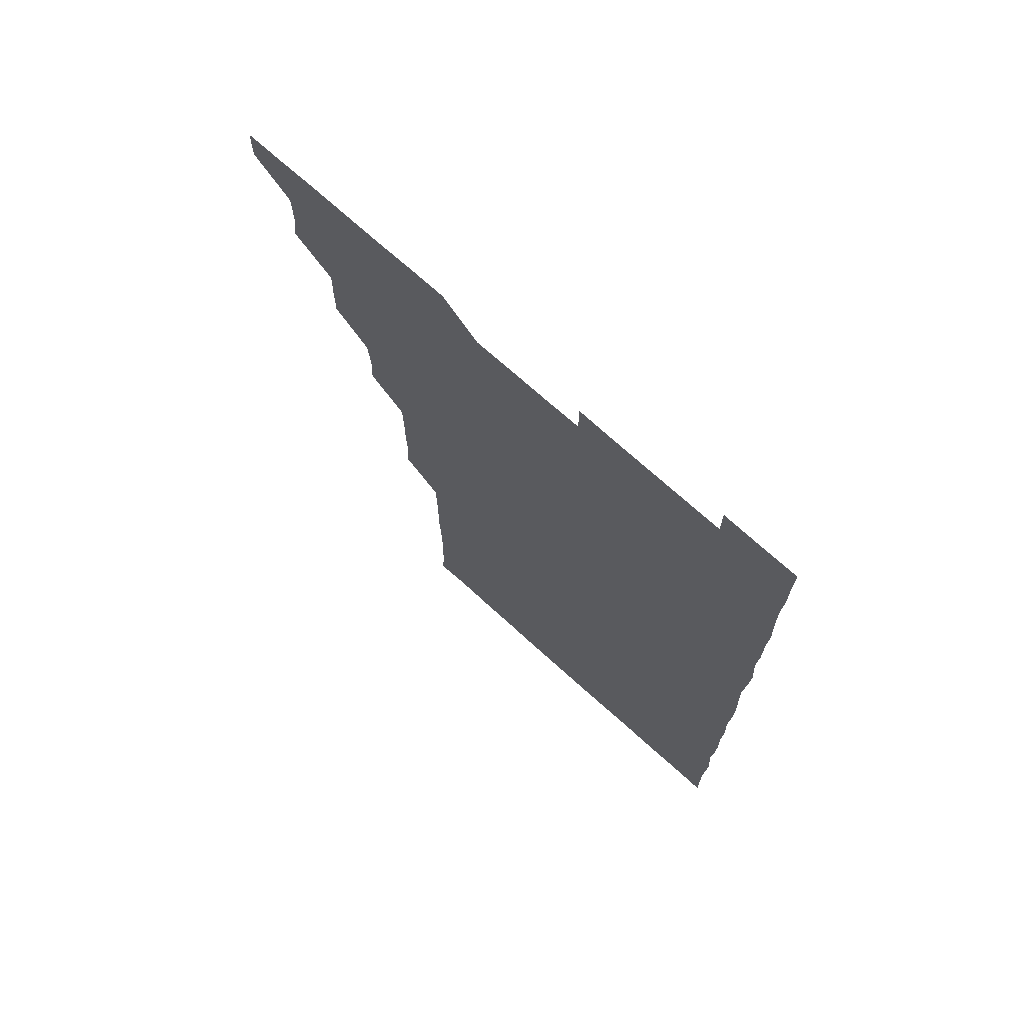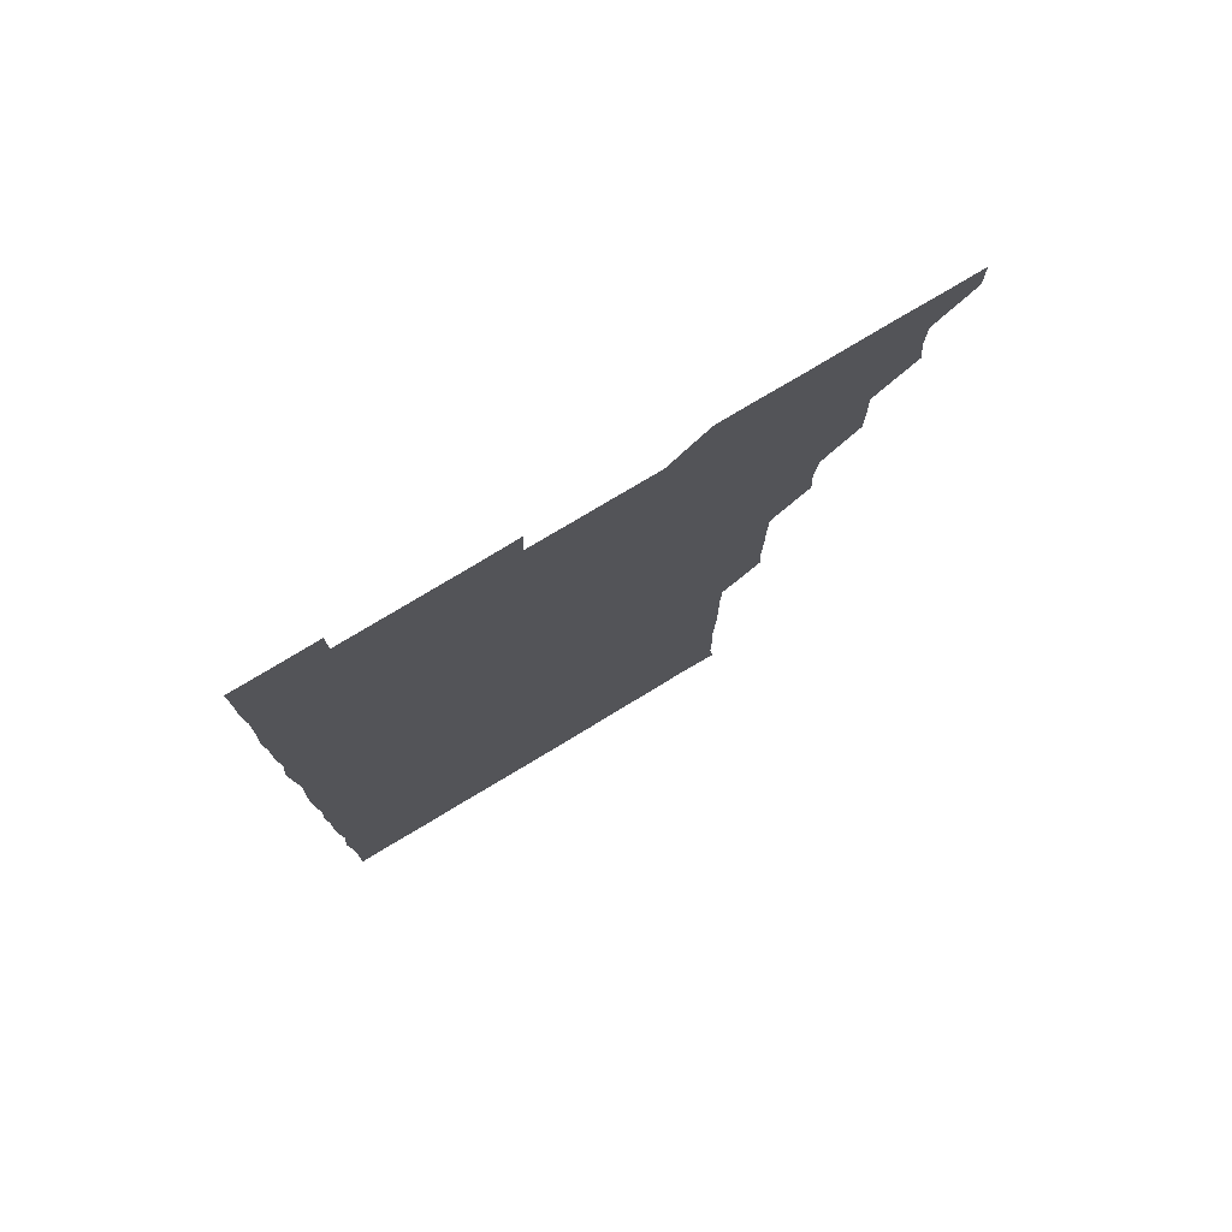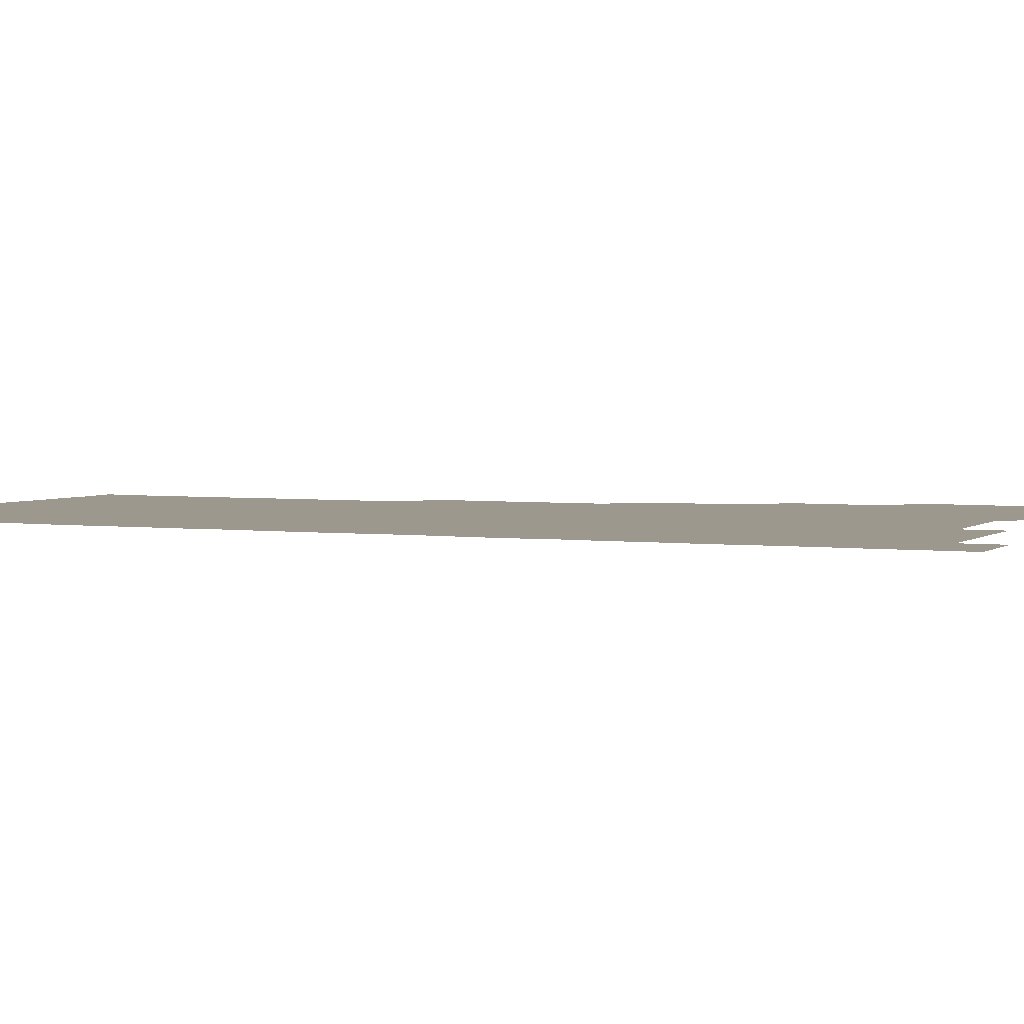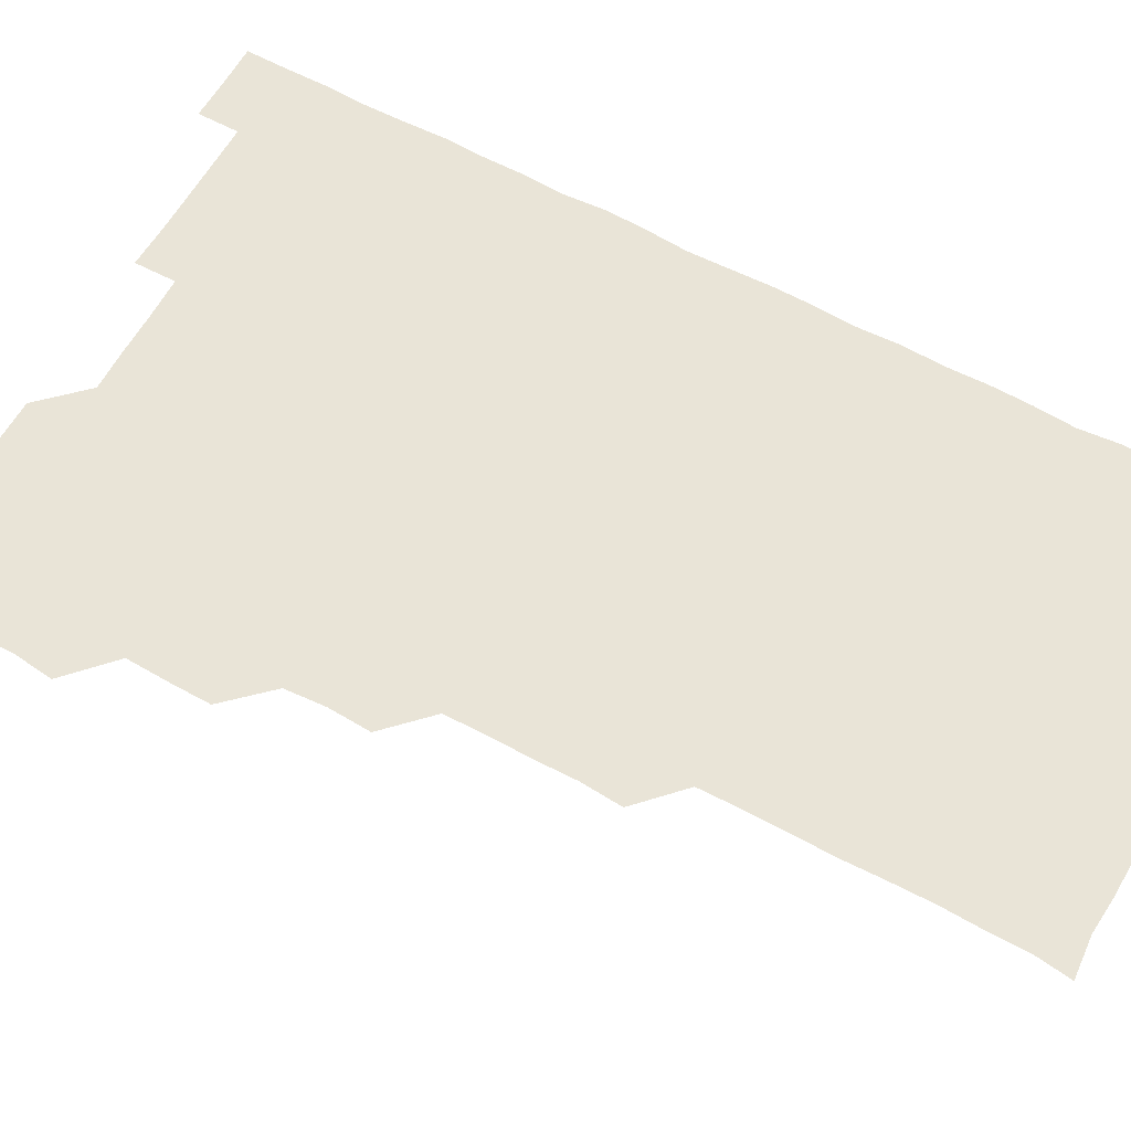
<metadata>
{"format":"obj","ext":"obj","renderer":"f3d","projection":"perspective","resolution":1024,"background":"white","views":[{"elev":72.6,"azim":42.0,"up":"+Y"},{"elev":77.9,"azim":149.0,"up":"+Y"},{"elev":3.2,"azim":114.2,"up":"+Z"},{"elev":60.8,"azim":-60.8,"up":"+Z"}]}
</metadata>
<code>
v 480.8 541.1 0
v 481 555.9 0
v 494.6 495.9 0
v 496.2 510 0
v 496.1 525.9 0
v 496.3 540.9 0
v 496 556 0
v 510.4 450.5 0
v 510.5 465.2 0
v 511 480.9 0
v 512.1 496.6 0
v 510.9 511 0
v 511.5 526 0
v 511.3 540.7 0
v 510.8 556.4 0
v 525.6 405.2 0
v 526.2 420.5 0
v 525.1 435.3 0
v 526.7 451.2 0
v 526.2 466.2 0
v 525.7 480.9 0
v 526 496 0
v 526.3 511.1 0
v 526.3 525.9 0
v 526.3 540.5 0
v 525.8 556.3 0
v 540.3 329.8 0
v 541.3 345 0
v 540.9 359.9 0
v 541.1 375.1 0
v 540.7 390.4 0
v 540.9 405.8 0
v 540.9 420.9 0
v 541.8 436.7 0
v 540.7 450.8 0
v 541.3 466.1 0
v 541.4 481.2 0
v 540.7 496 0
v 541.1 510.9 0
v 541.1 525.9 0
v 541.1 540.7 0
v 541 556.1 0
v 555 195.5 0
v 556.7 209.3 0
v 556.6 223.5 0
v 557 238.7 0
v 556.7 254.4 0
v 556.2 269.6 0
v 556.3 284.8 0
v 556.3 299.8 0
v 556 315.1 0
v 556.4 331.2 0
v 556.1 346 0
v 556.2 361 0
v 556.1 376 0
v 556 391 0
v 556.4 406.3 0
v 556.2 421.2 0
v 555.9 436 0
v 556.6 451.5 0
v 555.9 466 0
v 556.1 481.1 0
v 556.6 496 0
v 556.1 511 0
v 556 526 0
v 556 540.8 0
v 556.1 556.6 0
v 570.2 197 0
v 570.3 210.1 0
v 571.9 226.6 0
v 571.5 241.4 0
v 571.4 256.1 0
v 571.5 271.3 0
v 571.2 286 0
v 570.7 300.5 0
v 571.5 316.6 0
v 571.4 331.6 0
v 571.3 346.1 0
v 571.4 361.4 0
v 570.9 376 0
v 571.4 391.4 0
v 570.8 405.8 0
v 571.3 421.3 0
v 571 436 0
v 571.1 451.1 0
v 571 466 0
v 571.2 481.1 0
v 570.9 496 0
v 571.4 510.8 0
v 571.2 525.7 0
v 571 540.7 0
v 570.4 556.5 0
v 584.3 196 0
v 586.4 212.2 0
v 586.7 227.2 0
v 586 241.3 0
v 586.7 257.3 0
v 586.3 271.5 0
v 586 286.1 0
v 586.4 301.7 0
v 586.1 316.1 0
v 585.6 330.5 0
v 586.5 347 0
v 586.2 361.2 0
v 586 376 0
v 586 391.1 0
v 586.2 406.2 0
v 586.3 421.3 0
v 586 436 0
v 586 451.1 0
v 586.3 466.4 0
v 586.1 481 0
v 586 496 0
v 586.1 510.9 0
v 586 526 0
v 585.7 540.8 0
v 599.9 195.9 0
v 601.5 211.3 0
v 601.1 226.4 0
v 601.2 241.3 0
v 601.1 256.2 0
v 600.9 271 0
v 601.1 286.3 0
v 601.1 301.1 0
v 601.1 316.3 0
v 601.4 331.9 0
v 600.9 345.6 0
v 601.1 361.3 0
v 601.1 376.3 0
v 601.3 391.8 0
v 601 406 0
v 601.2 421.2 0
v 601.1 436.1 0
v 601 451 0
v 601 466 0
v 601 481 0
v 601.2 496 0
v 601.1 510.9 0
v 600.9 526.2 0
v 600.9 541.1 0
v 615.2 195 0
v 616.2 212 0
v 616.2 226.7 0
v 616 241.1 0
v 616.1 256.4 0
v 616.1 271.1 0
v 615.9 285.7 0
v 616 301.4 0
v 616.1 316.7 0
v 616 331.5 0
v 616 345.9 0
v 616 361.3 0
v 616 376 0
v 616 391.3 0
v 615.9 405.6 0
v 616.1 421.4 0
v 616 436 0
v 616.1 451.2 0
v 616.1 466.2 0
v 616 481 0
v 616 496 0
v 616.1 510.9 0
v 616.3 525.6 0
v 616 541.1 0
v 630.8 194.9 0
v 630.9 211.3 0
v 630.9 226.5 0
v 631 241.5 0
v 631.1 256.5 0
v 631 271.2 0
v 631.1 286.5 0
v 631.1 301.1 0
v 631 316.2 0
v 630.9 331.2 0
v 631 346.2 0
v 631 361 0
v 631 376.4 0
v 631 391.1 0
v 631 406.1 0
v 631 421.4 0
v 631 436 0
v 631 451.1 0
v 631 466.1 0
v 631 481 0
v 631 496 0
v 631 510.9 0
v 631.1 525.6 0
v 631.1 541.4 0
v 630.9 556.5 0
v 645.9 195 0
v 645.8 211.8 0
v 645.9 226.6 0
v 646 240.9 0
v 645.7 256.7 0
v 646.2 271.5 0
v 646 286.2 0
v 645.9 301.7 0
v 646 316.3 0
v 646 330.9 0
v 646 345.8 0
v 646 361.4 0
v 645.9 376.2 0
v 645.9 391.2 0
v 646 406.2 0
v 645.9 421.3 0
v 646 436.1 0
v 645.9 451.2 0
v 646 466.1 0
v 646 481.2 0
v 646.1 496.1 0
v 646 510.9 0
v 646 525.9 0
v 646.1 540.9 0
v 645.5 556 0
v 661.4 195.3 0
v 660.8 211.5 0
v 661 226.2 0
v 660.6 241.7 0
v 661.6 254.8 0
v 660.9 271.1 0
v 661 286 0
v 661 300.8 0
v 660.9 316.3 0
v 660.9 331.3 0
v 660.9 346.2 0
v 660.9 361.2 0
v 660.9 376.3 0
v 661 391 0
v 660.8 406.3 0
v 661 421.1 0
v 660.9 436.2 0
v 661.1 450.9 0
v 660.9 466.2 0
v 661 481 0
v 660.9 496.1 0
v 661 511 0
v 661 526 0
v 661.1 540.7 0
v 660.7 555.9 0
v 676.8 195.9 0
v 675.9 211.2 0
v 675.7 227 0
v 676.1 240.8 0
v 676 255.8 0
v 675.2 272.4 0
v 675.9 286.1 0
v 675.6 301.9 0
v 675.8 316.6 0
v 675.8 331.4 0
v 675.9 346.1 0
v 675.5 361.7 0
v 675.8 376.2 0
v 675.7 391.3 0
v 676.2 405.8 0
v 676 420.9 0
v 675.7 436.3 0
v 675.9 451.1 0
v 675.9 466.1 0
v 675.7 481.4 0
v 675.9 496.1 0
v 675.9 511 0
v 676 526 0
v 676 541 0
v 675.9 555.9 0
v 692.1 195.4 0
v 690.9 210.9 0
v 690 227.2 0
v 690.7 241.4 0
v 690.6 257 0
v 691 271 0
v 690.4 286.8 0
v 690.9 301 0
v 689.9 317.1 0
v 690.8 331.1 0
v 690.6 346.4 0
v 691 361.1 0
v 690.5 376.5 0
v 690.7 391.2 0
v 690.9 406 0
v 690.6 421.4 0
v 691.1 435.9 0
v 690.7 451.2 0
v 690.8 466.1 0
v 690.8 481.2 0
v 690.9 496.1 0
v 690.8 511.1 0
v 691 526 0
v 691 540.9 0
v 691 555.9 0
v 691 571.1 0
v 706.9 196.1 0
v 705.7 211.5 0
v 706 226 0
v 705.9 241.2 0
v 705.1 257.1 0
v 705.4 271.2 0
v 705.7 286.4 0
v 705.2 301.6 0
v 705.7 316.1 0
v 705.6 331.2 0
v 705.5 346.1 0
v 706.1 361 0
v 705.8 376.2 0
v 705.5 391.1 0
v 705.8 406 0
v 705.5 421.5 0
v 705.1 436.6 0
v 706 450.7 0
v 705.9 466.1 0
v 705 481.5 0
v 705.8 496.1 0
v 705.8 511 0
v 705.8 526.1 0
v 705.7 540.9 0
v 706 556 0
v 706 570.9 0
v 721.3 195.7 0
v 720.9 210 0
v 720.8 224.9 0
v 721.1 239.6 0
v 721.9 254.2 0
v 720.4 269.4 0
v 721.3 284.5 0
v 721.6 299.4 0
v 721.1 314.5 0
v 721.7 329.6 0
v 720.9 344.9 0
v 721.6 360 0
v 721.7 374.7 0
v 721.2 389.6 0
v 720.6 405.2 0
v 721.6 420.3 0
v 722.1 435.2 0
v 720.9 450.3 0
v 721.5 465.3 0
v 721.3 480.5 0
v 721.8 495.3 0
v 721.1 510.3 0
v 720.7 525.9 0
v 721.3 541 0
v 721 556 0
v 721 571 0
f 5 6 1
f 1 6 2
f 6 7 2
f 10 11 3
f 3 11 4
f 11 12 4
f 4 12 5
f 12 13 5
f 5 13 6
f 13 14 6
f 6 14 7
f 14 15 7
f 18 19 8
f 8 19 9
f 19 20 9
f 9 20 10
f 20 21 10
f 10 21 11
f 21 22 11
f 11 22 12
f 22 23 12
f 12 23 13
f 23 24 13
f 13 24 14
f 24 25 14
f 14 25 15
f 25 26 15
f 31 32 16
f 16 32 17
f 32 33 17
f 17 33 18
f 33 34 18
f 18 34 19
f 34 35 19
f 19 35 20
f 35 36 20
f 20 36 21
f 36 37 21
f 21 37 22
f 37 38 22
f 22 38 23
f 38 39 23
f 23 39 24
f 39 40 24
f 24 40 25
f 40 41 25
f 25 41 26
f 41 42 26
f 51 52 27
f 27 52 28
f 52 53 28
f 28 53 29
f 53 54 29
f 29 54 30
f 54 55 30
f 30 55 31
f 55 56 31
f 31 56 32
f 56 57 32
f 32 57 33
f 57 58 33
f 33 58 34
f 58 59 34
f 34 59 35
f 59 60 35
f 35 60 36
f 60 61 36
f 36 61 37
f 61 62 37
f 37 62 38
f 62 63 38
f 38 63 39
f 63 64 39
f 39 64 40
f 64 65 40
f 40 65 41
f 65 66 41
f 41 66 42
f 66 67 42
f 43 68 44
f 68 69 44
f 44 69 45
f 69 70 45
f 45 70 46
f 70 71 46
f 46 71 47
f 71 72 47
f 47 72 48
f 72 73 48
f 48 73 49
f 73 74 49
f 49 74 50
f 74 75 50
f 50 75 51
f 75 76 51
f 51 76 52
f 76 77 52
f 52 77 53
f 77 78 53
f 53 78 54
f 78 79 54
f 54 79 55
f 79 80 55
f 55 80 56
f 80 81 56
f 56 81 57
f 81 82 57
f 57 82 58
f 82 83 58
f 58 83 59
f 83 84 59
f 59 84 60
f 84 85 60
f 60 85 61
f 85 86 61
f 61 86 62
f 86 87 62
f 62 87 63
f 87 88 63
f 63 88 64
f 88 89 64
f 64 89 65
f 89 90 65
f 65 90 66
f 90 91 66
f 66 91 67
f 91 92 67
f 68 93 69
f 93 94 69
f 69 94 70
f 94 95 70
f 70 95 71
f 95 96 71
f 71 96 72
f 96 97 72
f 72 97 73
f 97 98 73
f 73 98 74
f 98 99 74
f 74 99 75
f 99 100 75
f 75 100 76
f 100 101 76
f 76 101 77
f 101 102 77
f 77 102 78
f 102 103 78
f 78 103 79
f 103 104 79
f 79 104 80
f 104 105 80
f 80 105 81
f 105 106 81
f 81 106 82
f 106 107 82
f 82 107 83
f 107 108 83
f 83 108 84
f 108 109 84
f 84 109 85
f 109 110 85
f 85 110 86
f 110 111 86
f 86 111 87
f 111 112 87
f 87 112 88
f 112 113 88
f 88 113 89
f 113 114 89
f 89 114 90
f 114 115 90
f 90 115 91
f 115 116 91
f 91 116 92
f 93 117 94
f 117 118 94
f 94 118 95
f 118 119 95
f 95 119 96
f 119 120 96
f 96 120 97
f 120 121 97
f 97 121 98
f 121 122 98
f 98 122 99
f 122 123 99
f 99 123 100
f 123 124 100
f 100 124 101
f 124 125 101
f 101 125 102
f 125 126 102
f 102 126 103
f 126 127 103
f 103 127 104
f 127 128 104
f 104 128 105
f 128 129 105
f 105 129 106
f 129 130 106
f 106 130 107
f 130 131 107
f 107 131 108
f 131 132 108
f 108 132 109
f 132 133 109
f 109 133 110
f 133 134 110
f 110 134 111
f 134 135 111
f 111 135 112
f 135 136 112
f 112 136 113
f 136 137 113
f 113 137 114
f 137 138 114
f 114 138 115
f 138 139 115
f 115 139 116
f 139 140 116
f 117 141 118
f 141 142 118
f 118 142 119
f 142 143 119
f 119 143 120
f 143 144 120
f 120 144 121
f 144 145 121
f 121 145 122
f 145 146 122
f 122 146 123
f 146 147 123
f 123 147 124
f 147 148 124
f 124 148 125
f 148 149 125
f 125 149 126
f 149 150 126
f 126 150 127
f 150 151 127
f 127 151 128
f 151 152 128
f 128 152 129
f 152 153 129
f 129 153 130
f 153 154 130
f 130 154 131
f 154 155 131
f 131 155 132
f 155 156 132
f 132 156 133
f 156 157 133
f 133 157 134
f 157 158 134
f 134 158 135
f 158 159 135
f 135 159 136
f 159 160 136
f 136 160 137
f 160 161 137
f 137 161 138
f 161 162 138
f 138 162 139
f 162 163 139
f 139 163 140
f 163 164 140
f 141 165 142
f 165 166 142
f 142 166 143
f 166 167 143
f 143 167 144
f 167 168 144
f 144 168 145
f 168 169 145
f 145 169 146
f 169 170 146
f 146 170 147
f 170 171 147
f 147 171 148
f 171 172 148
f 148 172 149
f 172 173 149
f 149 173 150
f 173 174 150
f 150 174 151
f 174 175 151
f 151 175 152
f 175 176 152
f 152 176 153
f 176 177 153
f 153 177 154
f 177 178 154
f 154 178 155
f 178 179 155
f 155 179 156
f 179 180 156
f 156 180 157
f 180 181 157
f 157 181 158
f 181 182 158
f 158 182 159
f 182 183 159
f 159 183 160
f 183 184 160
f 160 184 161
f 184 185 161
f 161 185 162
f 185 186 162
f 162 186 163
f 186 187 163
f 163 187 164
f 187 188 164
f 165 190 166
f 190 191 166
f 166 191 167
f 191 192 167
f 167 192 168
f 192 193 168
f 168 193 169
f 193 194 169
f 169 194 170
f 194 195 170
f 170 195 171
f 195 196 171
f 171 196 172
f 196 197 172
f 172 197 173
f 197 198 173
f 173 198 174
f 198 199 174
f 174 199 175
f 199 200 175
f 175 200 176
f 200 201 176
f 176 201 177
f 201 202 177
f 177 202 178
f 202 203 178
f 178 203 179
f 203 204 179
f 179 204 180
f 204 205 180
f 180 205 181
f 205 206 181
f 181 206 182
f 206 207 182
f 182 207 183
f 207 208 183
f 183 208 184
f 208 209 184
f 184 209 185
f 209 210 185
f 185 210 186
f 210 211 186
f 186 211 187
f 211 212 187
f 187 212 188
f 212 213 188
f 188 213 189
f 213 214 189
f 190 215 191
f 215 216 191
f 191 216 192
f 216 217 192
f 192 217 193
f 217 218 193
f 193 218 194
f 218 219 194
f 194 219 195
f 219 220 195
f 195 220 196
f 220 221 196
f 196 221 197
f 221 222 197
f 197 222 198
f 222 223 198
f 198 223 199
f 223 224 199
f 199 224 200
f 224 225 200
f 200 225 201
f 225 226 201
f 201 226 202
f 226 227 202
f 202 227 203
f 227 228 203
f 203 228 204
f 228 229 204
f 204 229 205
f 229 230 205
f 205 230 206
f 230 231 206
f 206 231 207
f 231 232 207
f 207 232 208
f 232 233 208
f 208 233 209
f 233 234 209
f 209 234 210
f 234 235 210
f 210 235 211
f 235 236 211
f 211 236 212
f 236 237 212
f 212 237 213
f 237 238 213
f 213 238 214
f 238 239 214
f 215 240 216
f 240 241 216
f 216 241 217
f 241 242 217
f 217 242 218
f 242 243 218
f 218 243 219
f 243 244 219
f 219 244 220
f 244 245 220
f 220 245 221
f 245 246 221
f 221 246 222
f 246 247 222
f 222 247 223
f 247 248 223
f 223 248 224
f 248 249 224
f 224 249 225
f 249 250 225
f 225 250 226
f 250 251 226
f 226 251 227
f 251 252 227
f 227 252 228
f 252 253 228
f 228 253 229
f 253 254 229
f 229 254 230
f 254 255 230
f 230 255 231
f 255 256 231
f 231 256 232
f 256 257 232
f 232 257 233
f 257 258 233
f 233 258 234
f 258 259 234
f 234 259 235
f 259 260 235
f 235 260 236
f 260 261 236
f 236 261 237
f 261 262 237
f 237 262 238
f 262 263 238
f 238 263 239
f 263 264 239
f 240 265 241
f 265 266 241
f 241 266 242
f 266 267 242
f 242 267 243
f 267 268 243
f 243 268 244
f 268 269 244
f 244 269 245
f 269 270 245
f 245 270 246
f 270 271 246
f 246 271 247
f 271 272 247
f 247 272 248
f 272 273 248
f 248 273 249
f 273 274 249
f 249 274 250
f 274 275 250
f 250 275 251
f 275 276 251
f 251 276 252
f 276 277 252
f 252 277 253
f 277 278 253
f 253 278 254
f 278 279 254
f 254 279 255
f 279 280 255
f 255 280 256
f 280 281 256
f 256 281 257
f 281 282 257
f 257 282 258
f 282 283 258
f 258 283 259
f 283 284 259
f 259 284 260
f 284 285 260
f 260 285 261
f 285 286 261
f 261 286 262
f 286 287 262
f 262 287 263
f 287 288 263
f 263 288 264
f 288 289 264
f 265 291 266
f 291 292 266
f 266 292 267
f 292 293 267
f 267 293 268
f 293 294 268
f 268 294 269
f 294 295 269
f 269 295 270
f 295 296 270
f 270 296 271
f 296 297 271
f 271 297 272
f 297 298 272
f 272 298 273
f 298 299 273
f 273 299 274
f 299 300 274
f 274 300 275
f 300 301 275
f 275 301 276
f 301 302 276
f 276 302 277
f 302 303 277
f 277 303 278
f 303 304 278
f 278 304 279
f 304 305 279
f 279 305 280
f 305 306 280
f 280 306 281
f 306 307 281
f 281 307 282
f 307 308 282
f 282 308 283
f 308 309 283
f 283 309 284
f 309 310 284
f 284 310 285
f 310 311 285
f 285 311 286
f 311 312 286
f 286 312 287
f 312 313 287
f 287 313 288
f 313 314 288
f 288 314 289
f 314 315 289
f 289 315 290
f 315 316 290
f 291 317 292
f 317 318 292
f 292 318 293
f 318 319 293
f 293 319 294
f 319 320 294
f 294 320 295
f 320 321 295
f 295 321 296
f 321 322 296
f 296 322 297
f 322 323 297
f 297 323 298
f 323 324 298
f 298 324 299
f 324 325 299
f 299 325 300
f 325 326 300
f 300 326 301
f 326 327 301
f 301 327 302
f 327 328 302
f 302 328 303
f 328 329 303
f 303 329 304
f 329 330 304
f 304 330 305
f 330 331 305
f 305 331 306
f 331 332 306
f 306 332 307
f 332 333 307
f 307 333 308
f 333 334 308
f 308 334 309
f 334 335 309
f 309 335 310
f 335 336 310
f 310 336 311
f 336 337 311
f 311 337 312
f 337 338 312
f 312 338 313
f 338 339 313
f 313 339 314
f 339 340 314
f 314 340 315
f 340 341 315
f 315 341 316
f 341 342 316

</code>
